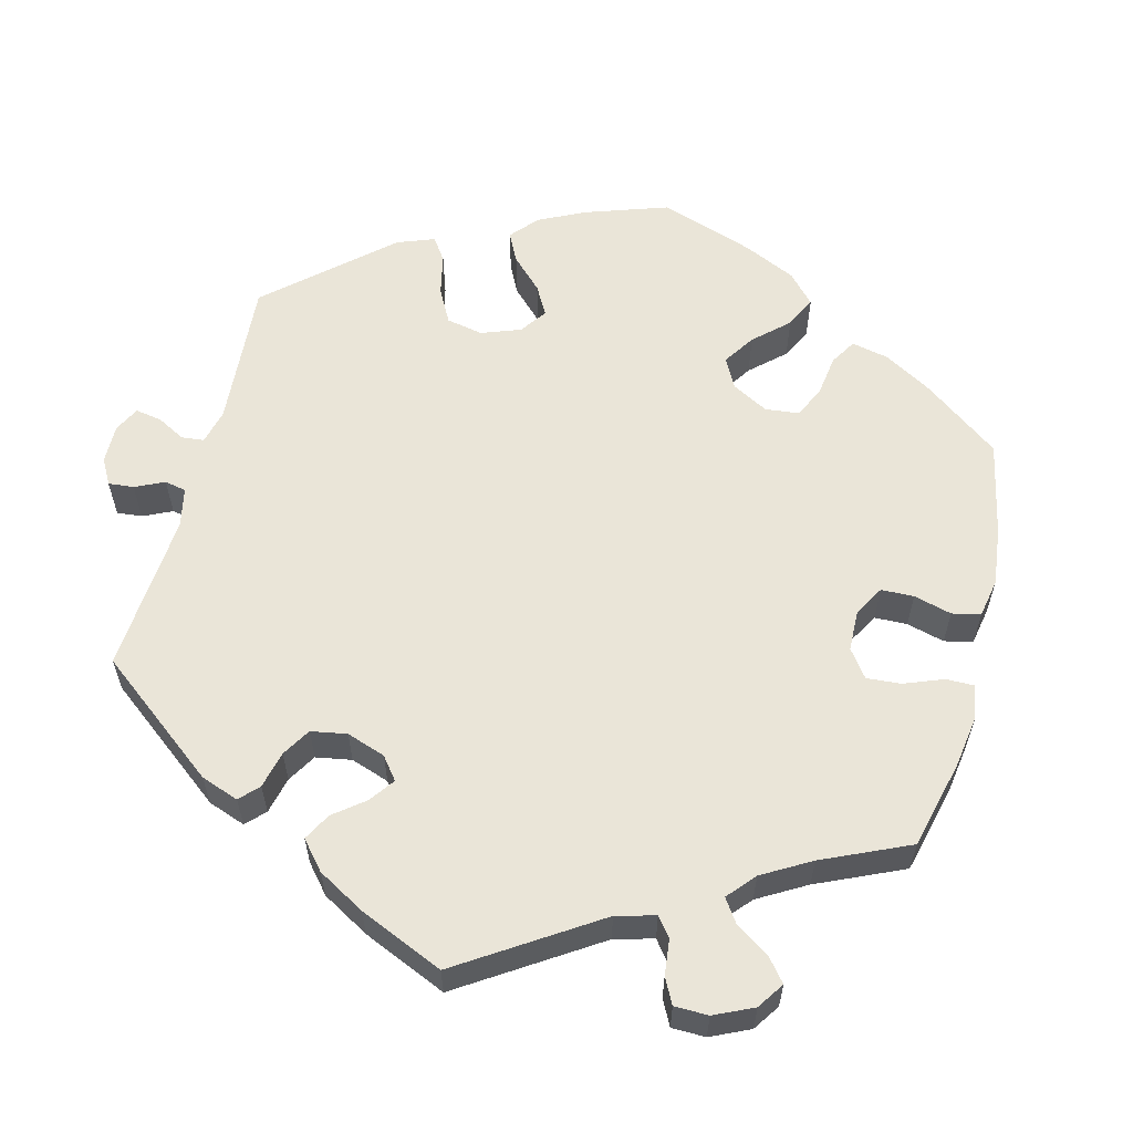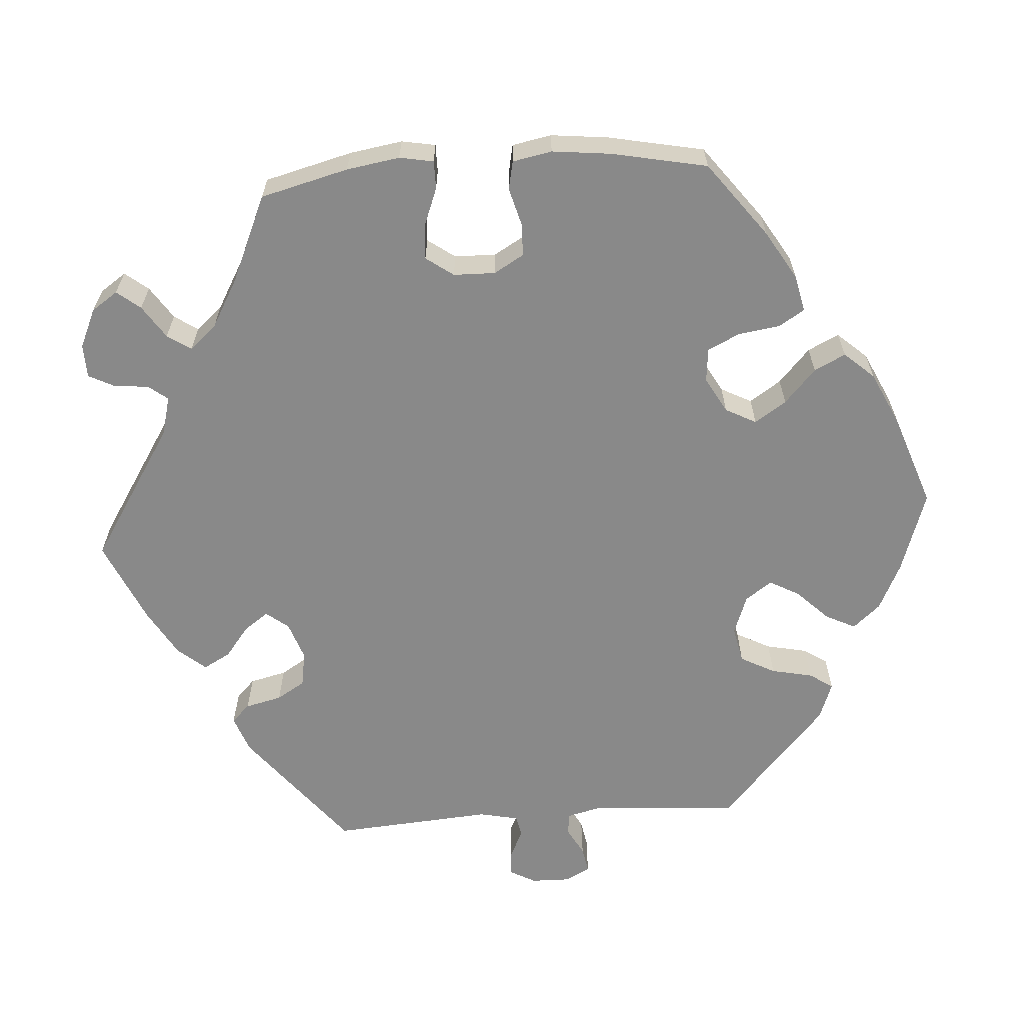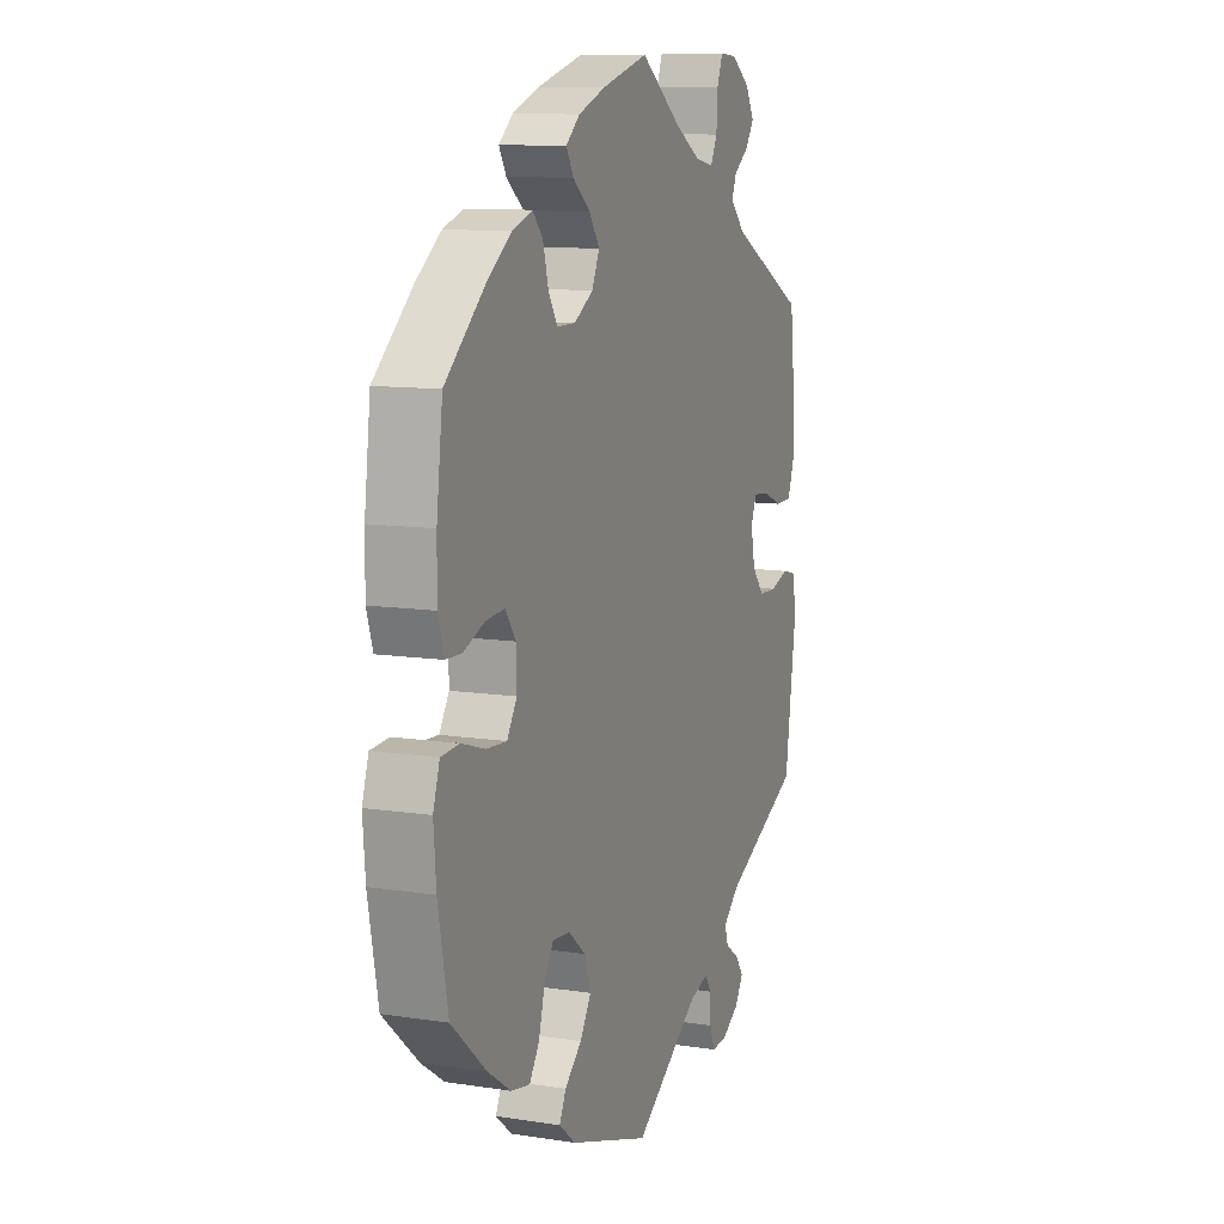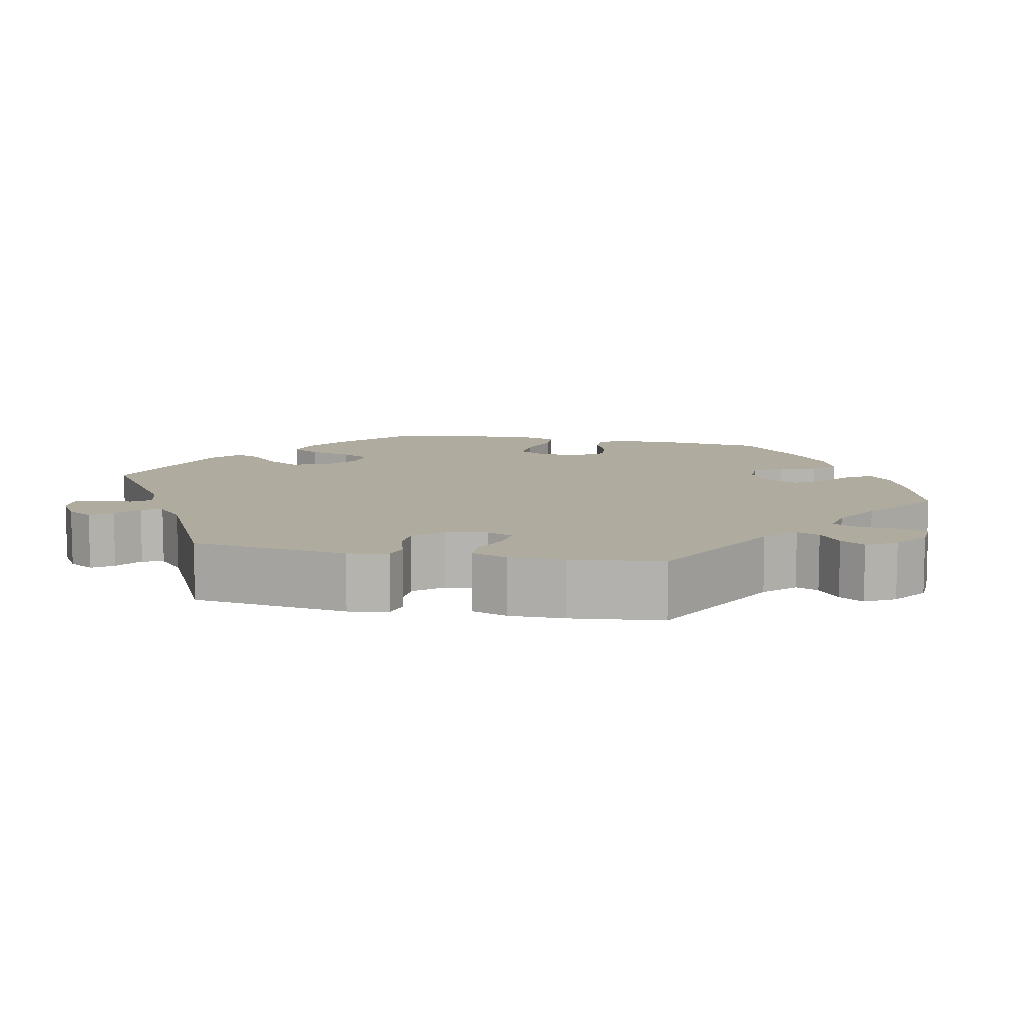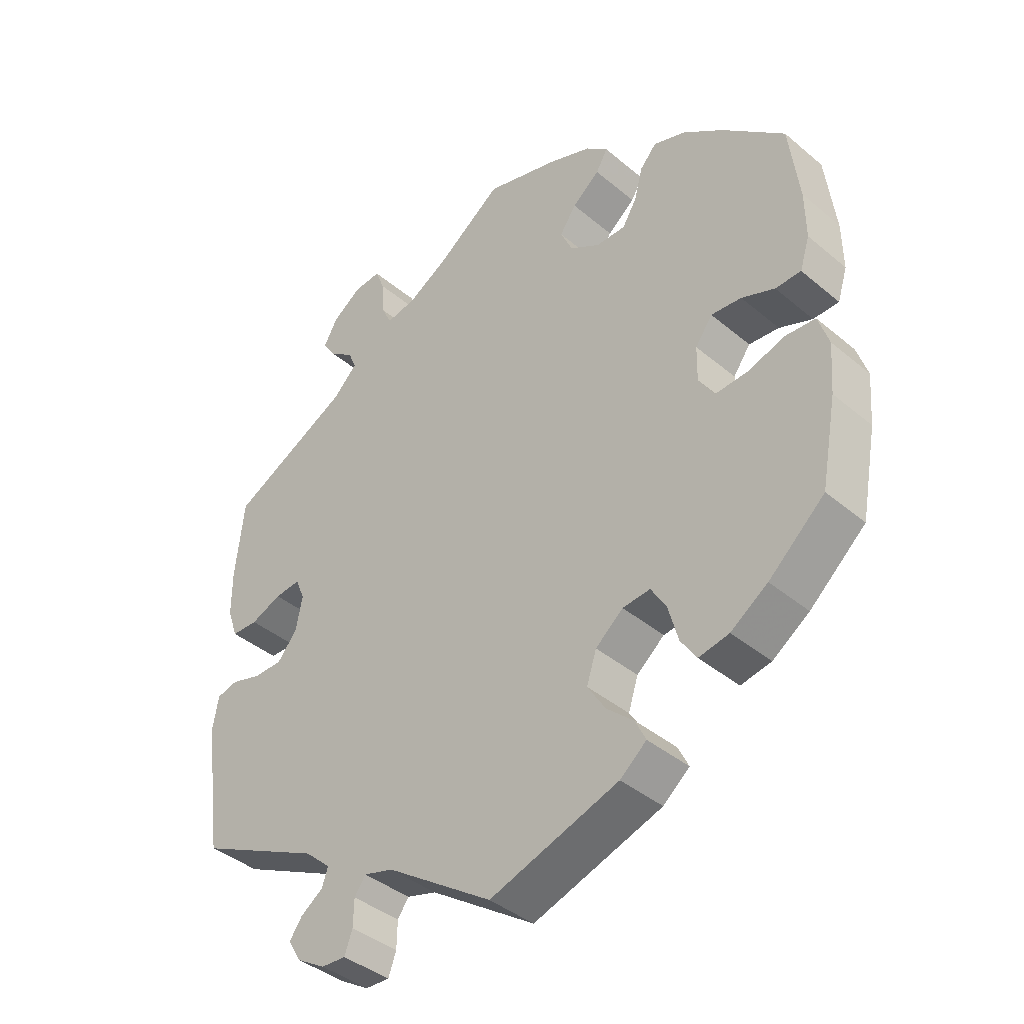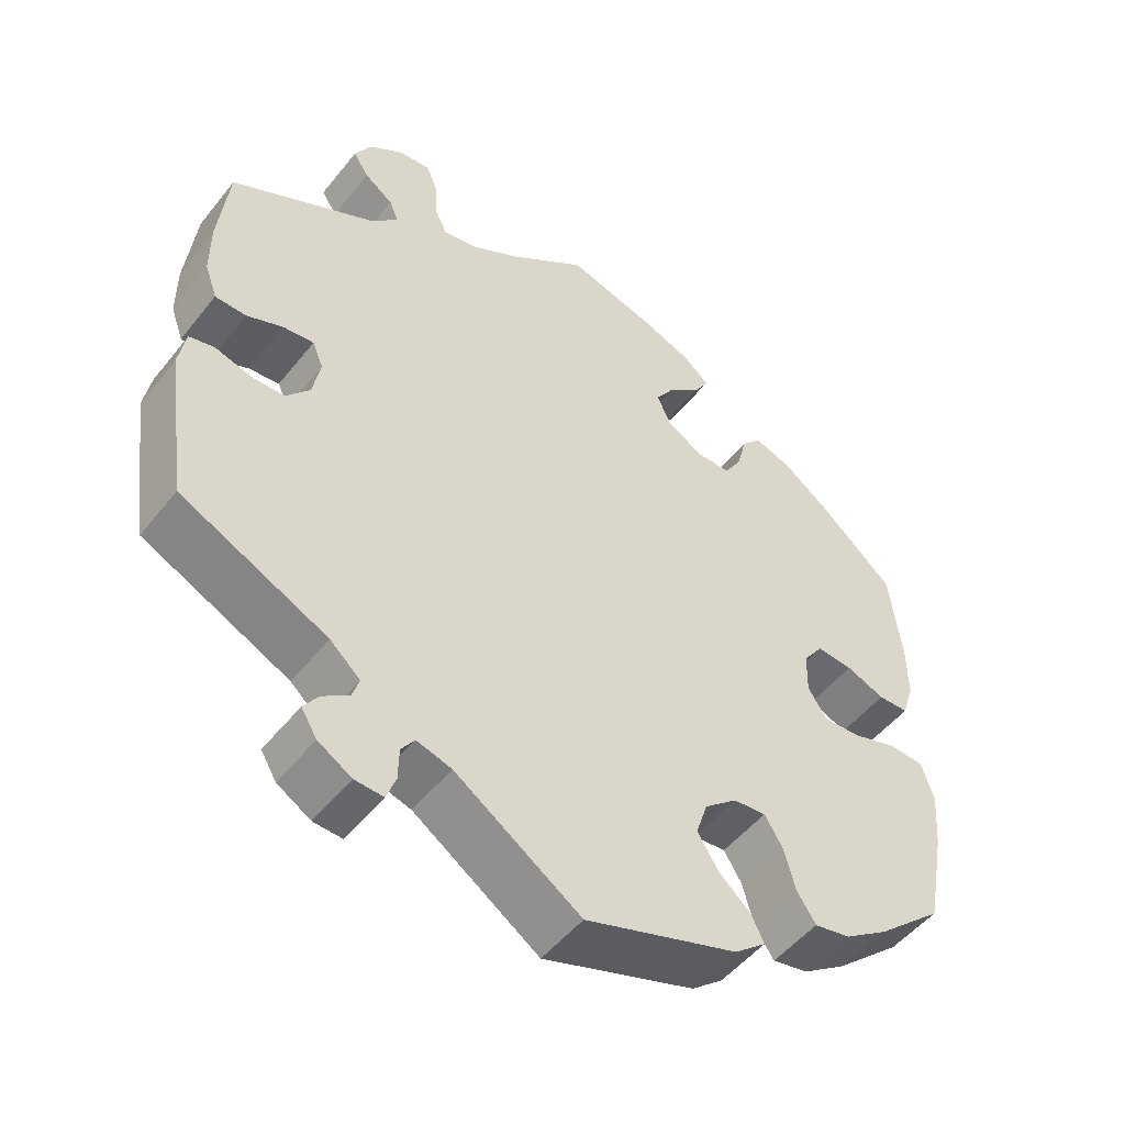
<metadata>
{"format":"obj","ext":"obj","renderer":"f3d","projection":"perspective","resolution":1024,"background":"white","views":[{"elev":58.8,"azim":-45.8,"up":"+Y"},{"elev":-63.0,"azim":34.1,"up":"+Y"},{"elev":10.6,"azim":111.2,"up":"+Z"},{"elev":9.6,"azim":-78.4,"up":"+Y"},{"elev":-40.4,"azim":44.3,"up":"+Z"},{"elev":-50.5,"azim":-37.1,"up":"+Z"}]}
</metadata>
<code>
v -0.316 0.07 0.384
v -0.279 0.07 0.421
v -0.291 0.07 0.45
v -0.328 0.07 0.477
v -0.348 0.07 0.508
v -0.327 0.07 0.546
v -0.282 0.07 0.578
v -0.241 0.07 0.581
v -0.227 0.07 0.545
v -0.224 0.07 0.494
v -0.208 0.07 0.461
v -0.162 0.07 0.47
v -0.1 0.07 0.506
v -0.001 0.07 0.578
v 0.112 0.07 0.546
v 0.177 0.07 0.521
v 0.211 0.07 0.492
v 0.193 0.07 0.461
v 0.151 0.07 0.427
v 0.126 0.07 0.39
v 0.144 0.07 0.35
v 0.19 0.07 0.322
v 0.235 0.07 0.322
v 0.257 0.07 0.358
v 0.27 0.07 0.407
v 0.295 0.07 0.435
v 0.344 0.07 0.418
v 0.405 0.07 0.373
v 0.5 0.07 0.289
v 0.515 0.07 0.168
v 0.516 0.07 0.095
v 0.501 0.07 0.048
v 0.462 0.07 0.047
v 0.412 0.07 0.067
v 0.366 0.07 0.071
v 0.34 0.07 0.035
v 0.339 0.07 -0.018
v 0.363 0.07 -0.056
v 0.412 0.07 -0.053
v 0.469 0.07 -0.035
v 0.514 0.07 -0.038
v 0.53 0.07 -0.087
v 0.524 0.07 -0.162
v 0.5 0.07 -0.289
v 0.415 0.07 -0.364
v 0.359 0.07 -0.402
v 0.313 0.07 -0.411
v 0.289 0.07 -0.375
v 0.274 0.07 -0.32
v 0.251 0.07 -0.282
v 0.209 0.07 -0.286
v 0.167 0.07 -0.321
v 0.152 0.07 -0.367
v 0.179 0.07 -0.41
v 0.22 0.07 -0.447
v 0.236 0.07 -0.48
v 0.196 0.07 -0.513
v 0 0.07 -0.578
v -0.161 0.07 -0.469
v -0.206 0.07 -0.456
v -0.223 0.07 -0.48
v -0.224 0.07 -0.521
v -0.236 0.07 -0.554
v -0.273 0.07 -0.552
v -0.316 0.07 -0.526
v -0.336 0.07 -0.493
v -0.317 0.07 -0.466
v -0.283 0.07 -0.442
v -0.274 0.07 -0.415
v -0.313 0.07 -0.38
v -0.501 0.07 -0.289
v -0.529 0.07 -0.09
v -0.52 0.07 -0.039
v -0.488 0.07 -0.031
v -0.441 0.07 -0.045
v -0.398 0.07 -0.044
v -0.368 0.07 -0.008
v -0.358 0.07 0.044
v -0.372 0.07 0.078
v -0.411 0.07 0.074
v -0.458 0.07 0.055
v -0.498 0.07 0.056
v -0.514 0.07 0.101
v -0.514 0.07 0.171
v -0.501 0.07 0.289
v -0.316 0 0.384
v -0.279 0 0.421
v -0.291 0 0.45
v -0.328 0 0.477
v -0.348 0 0.508
v -0.327 0 0.546
v -0.282 0 0.578
v -0.241 0 0.581
v -0.227 0 0.545
v -0.224 0 0.494
v -0.208 0 0.461
v -0.162 0 0.47
v -0.1 0 0.506
v -0.001 0 0.578
v 0.112 0 0.546
v 0.177 0 0.521
v 0.211 0 0.492
v 0.193 0 0.461
v 0.151 0 0.427
v 0.126 0 0.39
v 0.144 0 0.35
v 0.19 0 0.322
v 0.235 0 0.322
v 0.257 0 0.358
v 0.27 0 0.407
v 0.295 0 0.435
v 0.344 0 0.418
v 0.405 0 0.373
v 0.5 0 0.289
v 0.515 0 0.168
v 0.516 0 0.095
v 0.501 0 0.048
v 0.462 0 0.047
v 0.412 0 0.067
v 0.366 0 0.071
v 0.34 0 0.035
v 0.339 0 -0.018
v 0.363 0 -0.056
v 0.412 0 -0.053
v 0.469 0 -0.035
v 0.514 0 -0.038
v 0.53 0 -0.087
v 0.524 0 -0.162
v 0.5 0 -0.289
v 0.415 0 -0.364
v 0.359 0 -0.402
v 0.313 0 -0.411
v 0.289 0 -0.375
v 0.274 0 -0.32
v 0.251 0 -0.282
v 0.209 0 -0.286
v 0.167 0 -0.321
v 0.152 0 -0.367
v 0.179 0 -0.41
v 0.22 0 -0.447
v 0.236 0 -0.48
v 0.196 0 -0.513
v 0 0 -0.578
v -0.161 0 -0.469
v -0.206 0 -0.456
v -0.223 0 -0.48
v -0.224 0 -0.521
v -0.236 0 -0.554
v -0.273 0 -0.552
v -0.316 0 -0.526
v -0.336 0 -0.493
v -0.317 0 -0.466
v -0.283 0 -0.442
v -0.274 0 -0.415
v -0.313 0 -0.38
v -0.501 0 -0.289
v -0.529 0 -0.09
v -0.52 0 -0.039
v -0.488 0 -0.031
v -0.441 0 -0.045
v -0.398 0 -0.044
v -0.368 0 -0.008
v -0.358 0 0.044
v -0.372 0 0.078
v -0.411 0 0.074
v -0.458 0 0.055
v -0.498 0 0.056
v -0.514 0 0.101
v -0.514 0 0.171
v -0.501 0 0.289
f 84 85 1
f 83 84 1 2
f 80 81 82 83
f 79 80 83 2
f 78 79 2
f 77 78 2
f 72 73 74 75
f 70 71 72 75
f 69 70 75 76
f 65 66 67 68
f 63 64 65 68
f 61 62 63 68
f 60 61 68 69
f 59 60 69 76
f 54 55 56 57
f 53 54 57 58
f 52 53 58 59
f 46 47 48 49
f 46 49 50
f 45 46 50
f 44 45 50
f 43 44 50
f 42 43 50 51
f 39 40 41 42
f 38 39 42 51
f 31 32 33 34
f 31 34 35
f 30 31 35
f 29 30 35
f 28 29 35 36
f 24 25 26 27
f 23 24 27 28
f 16 17 18 19
f 16 19 20
f 13 14 15 16
f 12 13 16 20
f 11 12 20 21
f 7 8 9 10
f 7 10 11
f 6 7 11
f 3 4 5 6
f 2 3 6 11
f 77 2 11 21
f 37 38 51 52
f 36 37 52 59
f 23 28 36 59
f 22 23 59 76
f 21 22 76 77
f 86 170 169
f 87 86 169 168
f 168 167 166 165
f 87 168 165 164
f 87 164 163
f 87 163 162
f 160 159 158 157
f 160 157 156 155
f 161 160 155 154
f 153 152 151 150
f 153 150 149 148
f 153 148 147 146
f 154 153 146 145
f 161 154 145 144
f 142 141 140 139
f 143 142 139 138
f 144 143 138 137
f 134 133 132 131
f 135 134 131
f 135 131 130
f 135 130 129
f 135 129 128
f 136 135 128 127
f 127 126 125 124
f 136 127 124 123
f 119 118 117 116
f 120 119 116
f 120 116 115
f 120 115 114
f 121 120 114 113
f 112 111 110 109
f 113 112 109 108
f 104 103 102 101
f 105 104 101
f 101 100 99 98
f 105 101 98 97
f 106 105 97 96
f 95 94 93 92
f 96 95 92
f 96 92 91
f 91 90 89 88
f 96 91 88 87
f 106 96 87 162
f 137 136 123 122
f 144 137 122 121
f 144 121 113 108
f 161 144 108 107
f 162 161 107 106
f 1 86 87 2
f 2 87 88 3
f 3 88 89 4
f 4 89 90 5
f 5 90 91 6
f 6 91 92 7
f 7 92 93 8
f 8 93 94 9
f 9 94 95 10
f 10 95 96 11
f 11 96 97 12
f 12 97 98 13
f 13 98 99 14
f 14 99 100 15
f 15 100 101 16
f 16 101 102 17
f 17 102 103 18
f 18 103 104 19
f 19 104 105 20
f 20 105 106 21
f 21 106 107 22
f 22 107 108 23
f 23 108 109 24
f 24 109 110 25
f 25 110 111 26
f 26 111 112 27
f 27 112 113 28
f 28 113 114 29
f 29 114 115 30
f 30 115 116 31
f 31 116 117 32
f 32 117 118 33
f 33 118 119 34
f 34 119 120 35
f 35 120 121 36
f 36 121 122 37
f 37 122 123 38
f 38 123 124 39
f 39 124 125 40
f 40 125 126 41
f 41 126 127 42
f 42 127 128 43
f 43 128 129 44
f 44 129 130 45
f 45 130 131 46
f 46 131 132 47
f 47 132 133 48
f 48 133 134 49
f 49 134 135 50
f 50 135 136 51
f 51 136 137 52
f 52 137 138 53
f 53 138 139 54
f 54 139 140 55
f 55 140 141 56
f 56 141 142 57
f 57 142 143 58
f 58 143 144 59
f 59 144 145 60
f 60 145 146 61
f 61 146 147 62
f 62 147 148 63
f 63 148 149 64
f 64 149 150 65
f 65 150 151 66
f 66 151 152 67
f 67 152 153 68
f 68 153 154 69
f 69 154 155 70
f 70 155 156 71
f 71 156 157 72
f 72 157 158 73
f 73 158 159 74
f 74 159 160 75
f 75 160 161 76
f 76 161 162 77
f 77 162 163 78
f 78 163 164 79
f 79 164 165 80
f 80 165 166 81
f 81 166 167 82
f 82 167 168 83
f 83 168 169 84
f 84 169 170 85
f 85 170 86 1

</code>
